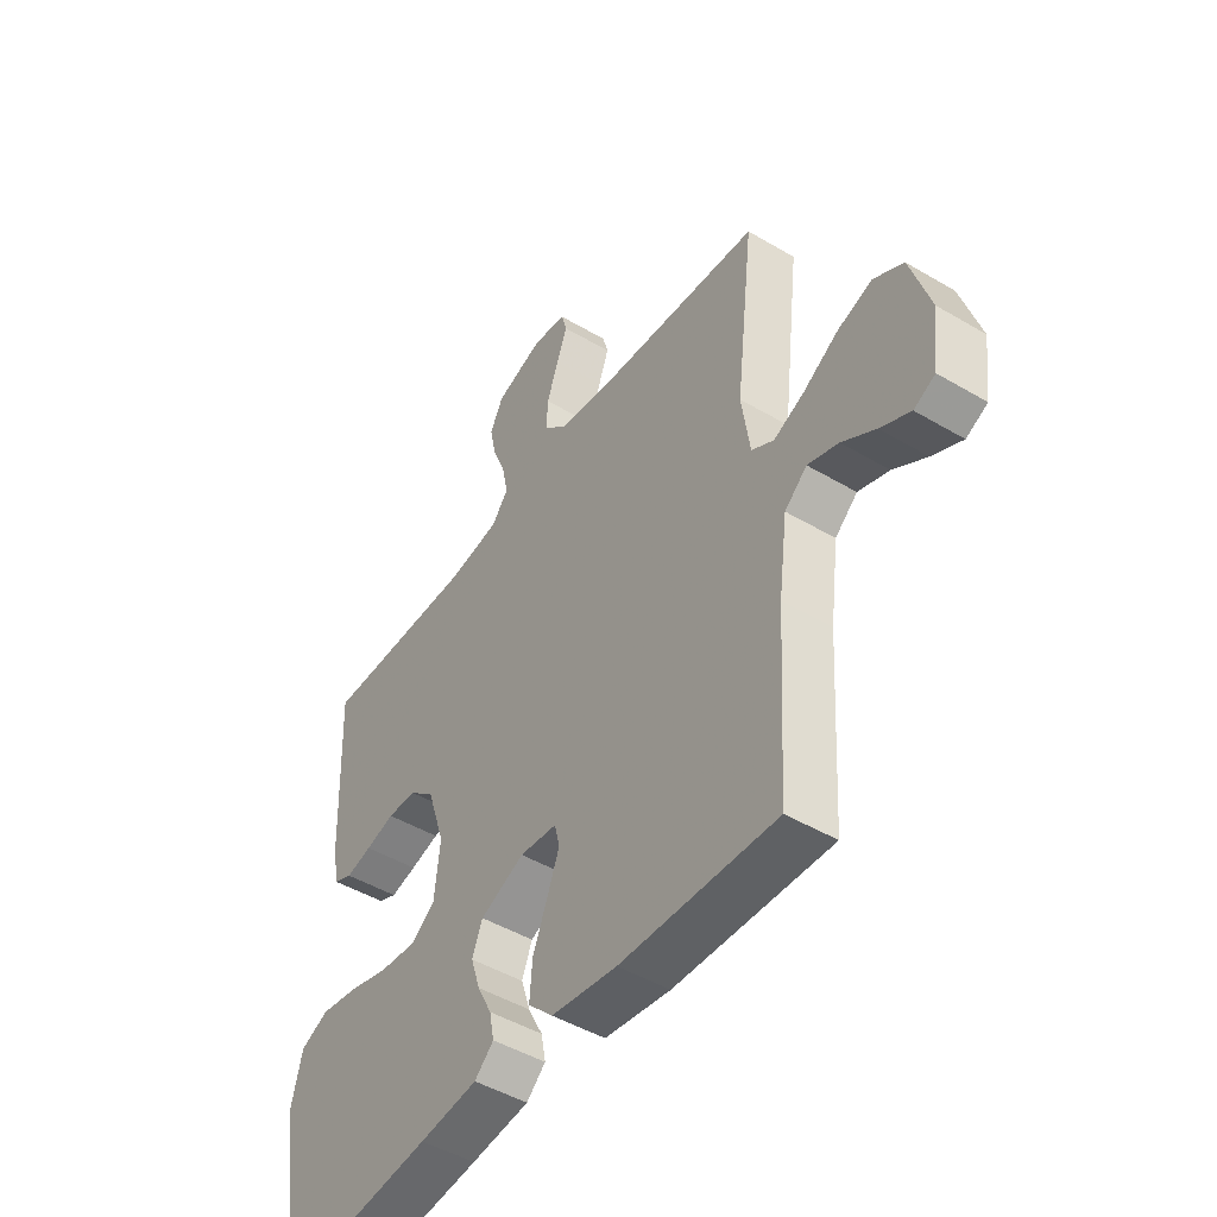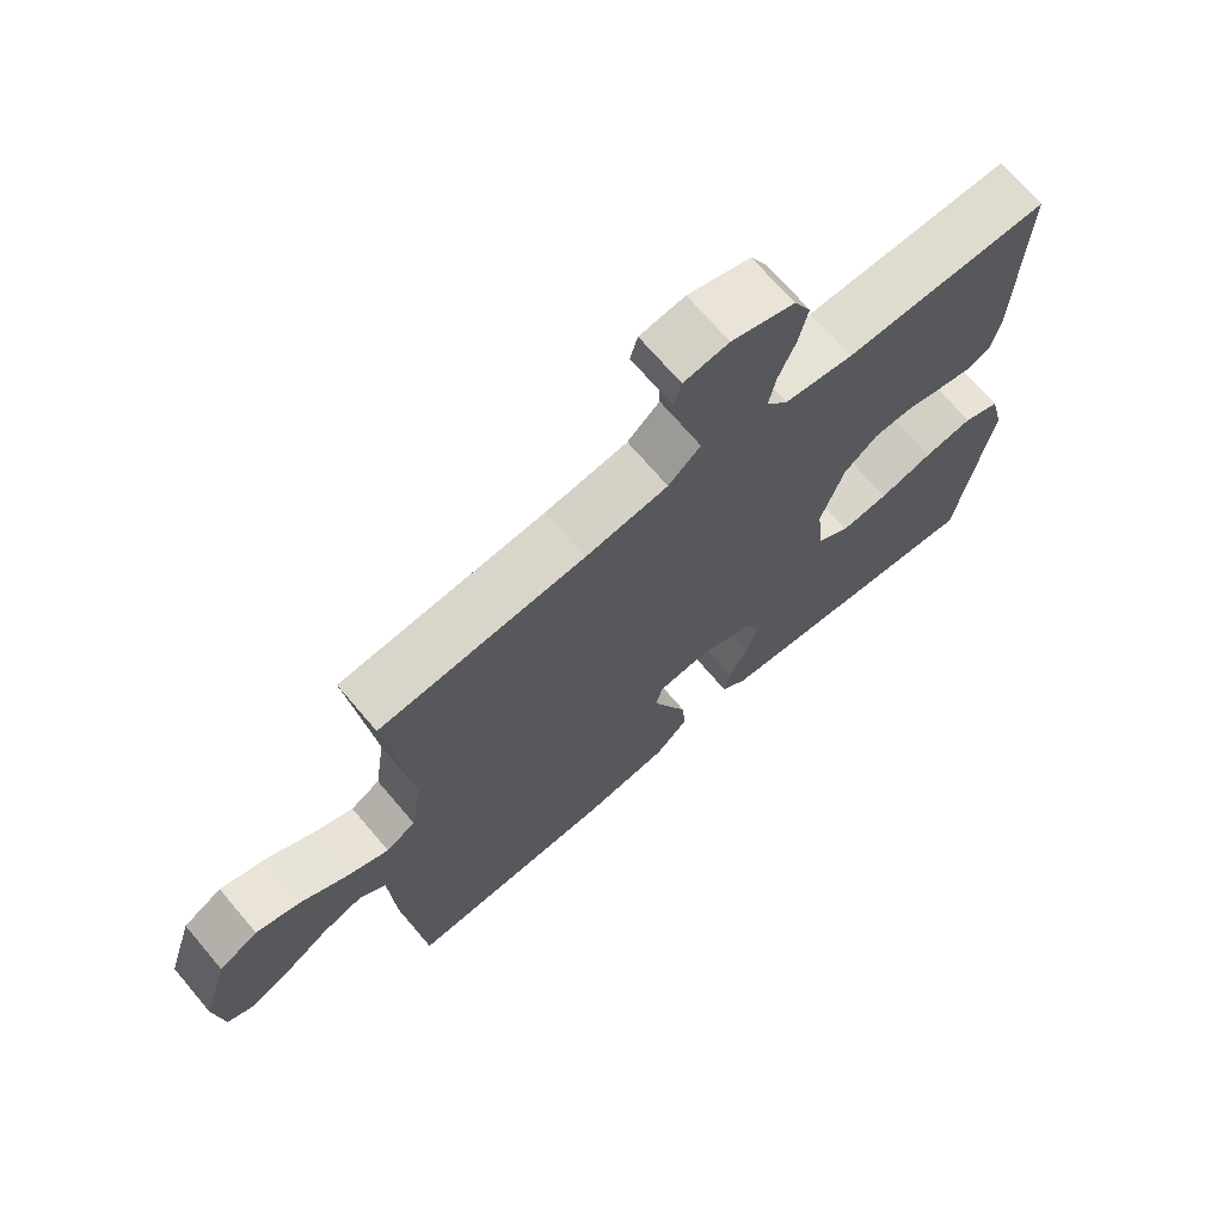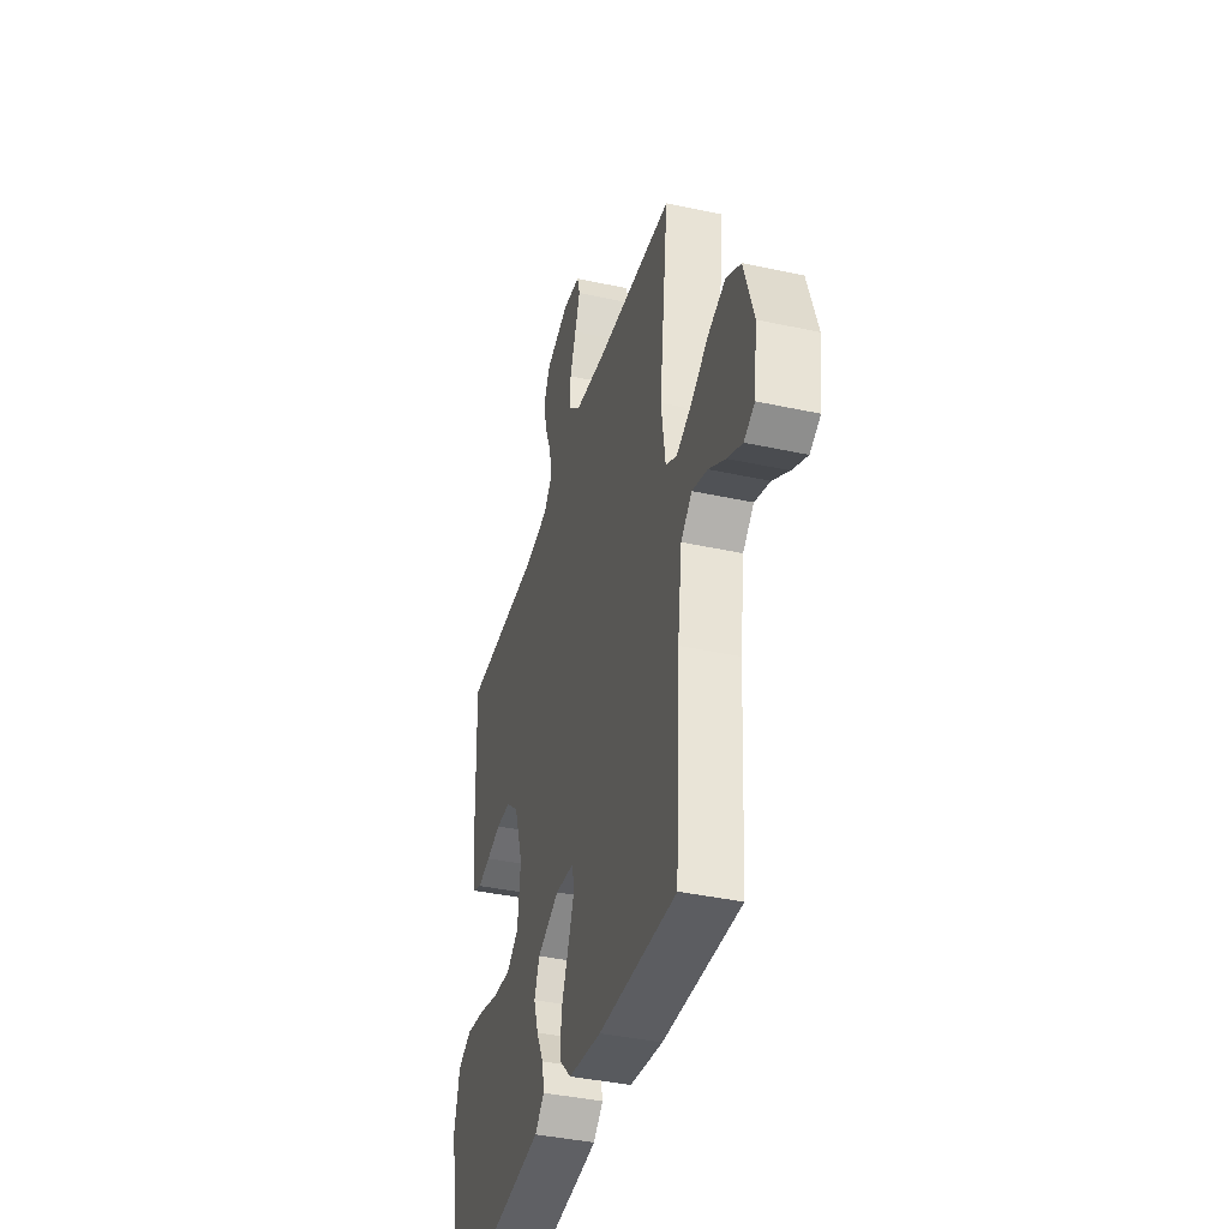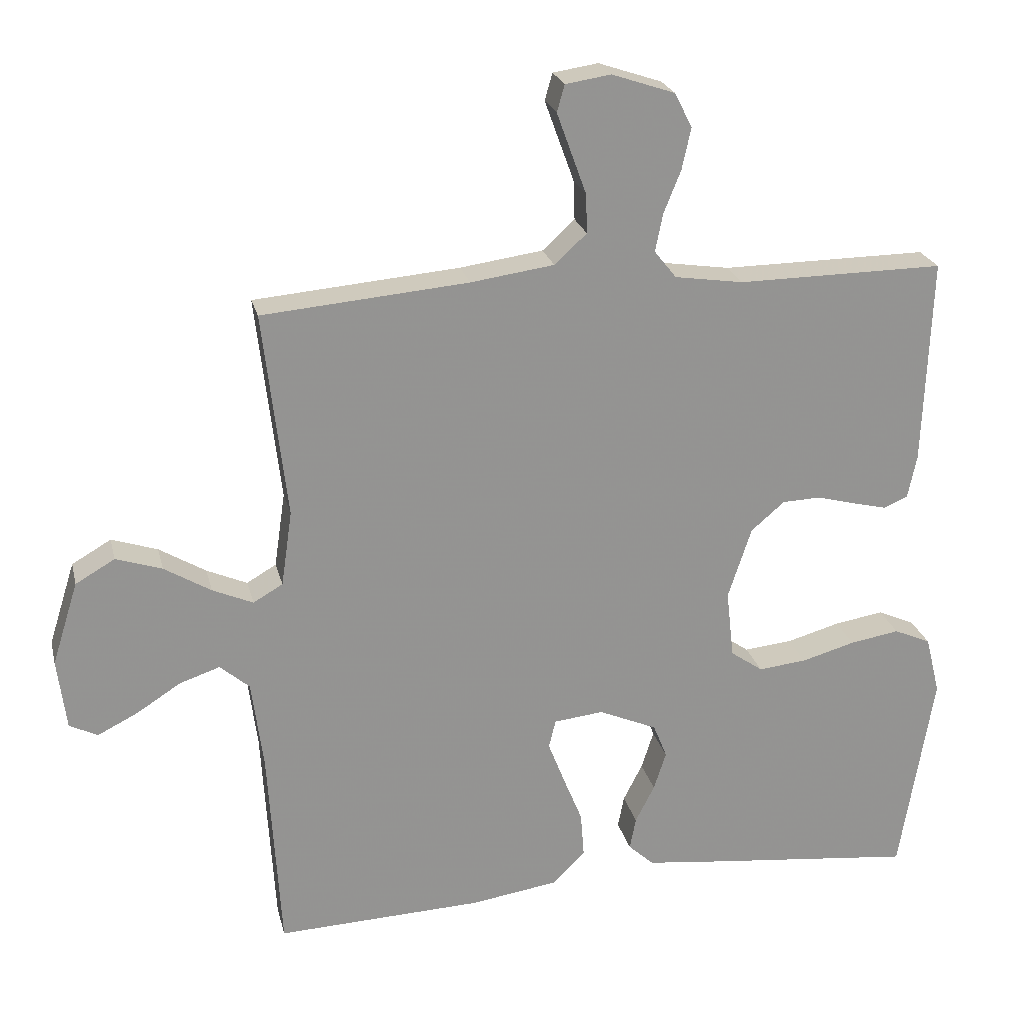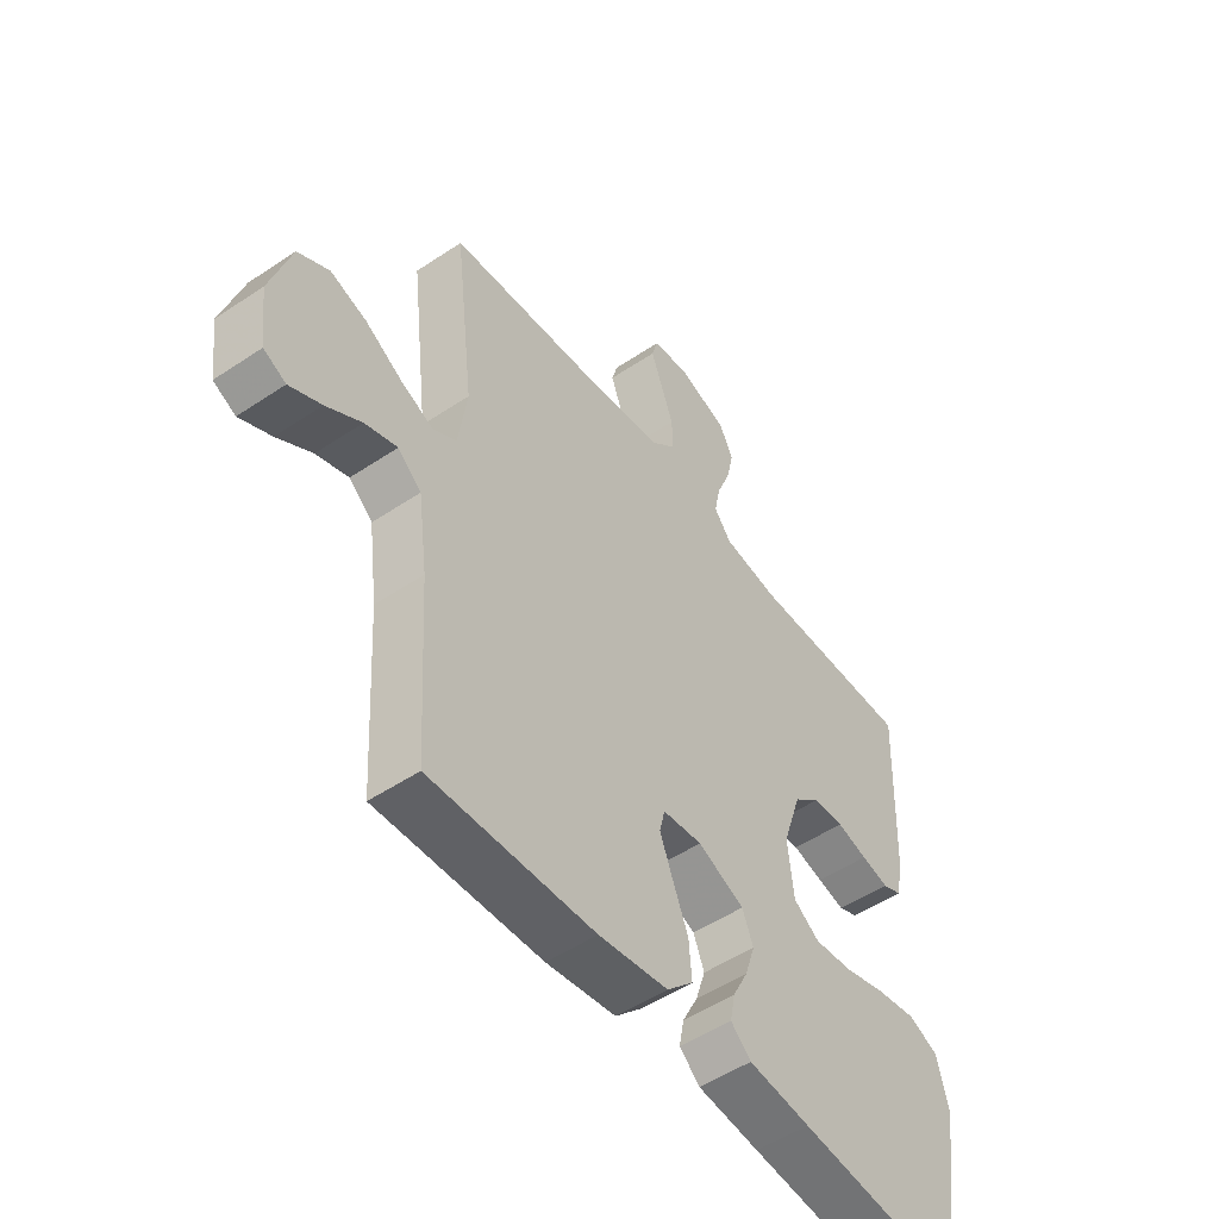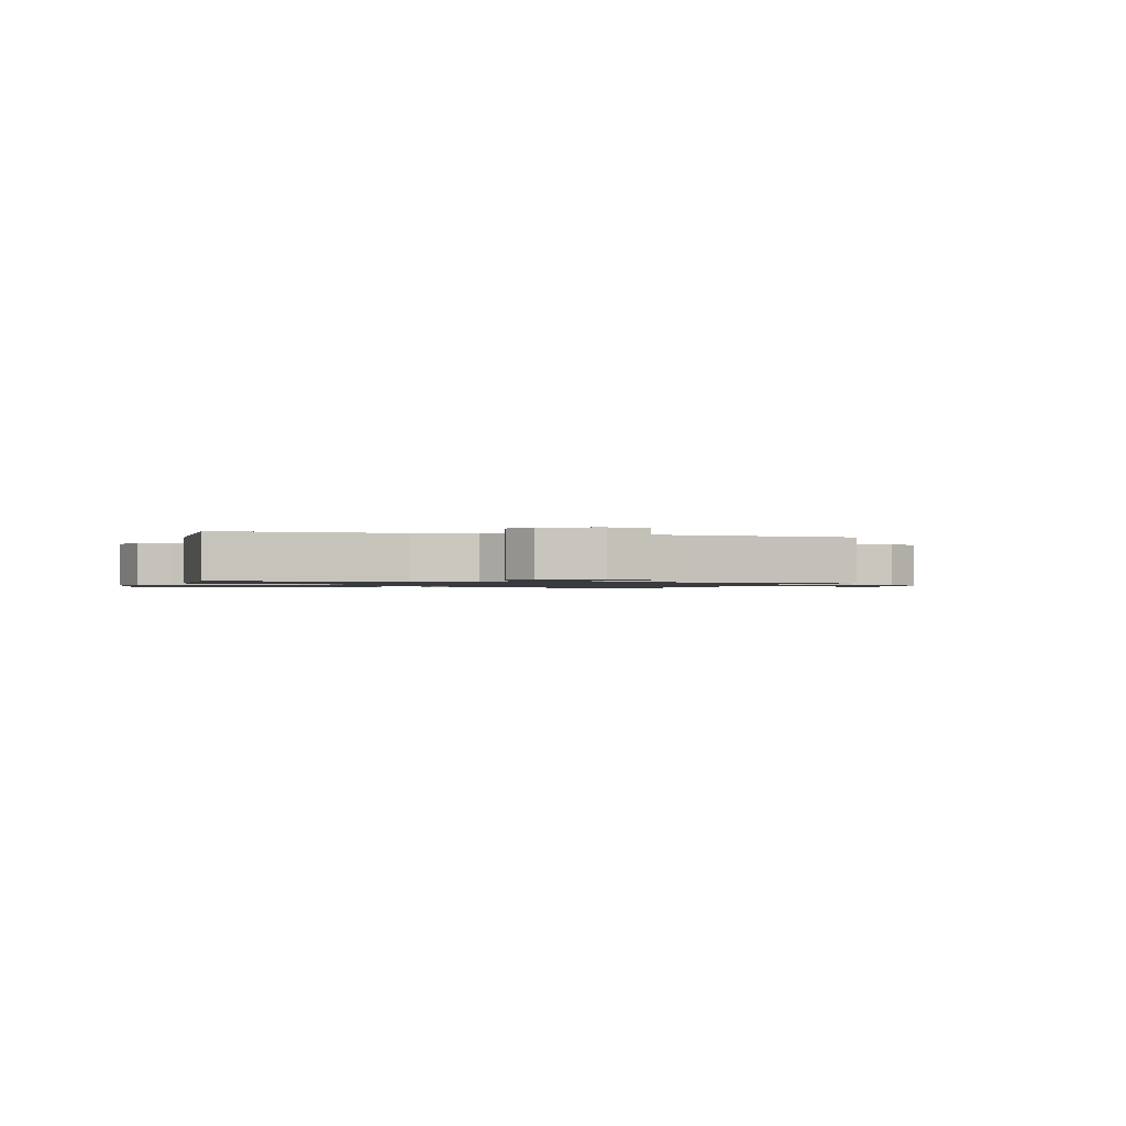
<metadata>
{"format":"obj","ext":"obj","renderer":"f3d","projection":"perspective","resolution":1024,"background":"white","views":[{"elev":-47.2,"azim":56.2,"up":"+Z"},{"elev":70.0,"azim":139.6,"up":"+Z"},{"elev":-39.3,"azim":74.8,"up":"+Z"},{"elev":23.2,"azim":166.9,"up":"+Z"},{"elev":-51.3,"azim":126.1,"up":"+Z"},{"elev":-1.1,"azim":-16.4,"up":"+Y"}]}
</metadata>
<code>
v 0.5 0.07 -0.5
v 0.2 0.07 -0.488
v 0.073 0.07 -0.469
v 0.025 0.07 -0.421
v 0.03 0.07 -0.356
v 0.058 0.07 -0.287
v 0.082 0.07 -0.225
v 0.072 0.07 -0.184
v 0 0.07 -0.176
v -0.085 0.07 -0.213
v -0.105 0.07 -0.263
v -0.087 0.07 -0.319
v -0.059 0.07 -0.374
v -0.05 0.07 -0.421
v -0.087 0.07 -0.455
v -0.2 0.07 -0.468
v -0.5 0.07 -0.5
v -0.549 0.07 -0.2
v -0.528 0.07 -0.115
v -0.474 0.07 -0.091
v -0.402 0.07 -0.103
v -0.324 0.07 -0.125
v -0.254 0.07 -0.132
v -0.207 0.07 -0.099
v -0.196 0.07 0
v -0.23 0.07 0.104
v -0.279 0.07 0.146
v -0.335 0.07 0.148
v -0.391 0.07 0.133
v -0.441 0.07 0.121
v -0.476 0.07 0.136
v -0.489 0.07 0.2
v -0.5 0.07 0.5
v -0.2 0.07 0.497
v -0.1 0.07 0.512
v -0.068 0.07 0.552
v -0.079 0.07 0.607
v -0.104 0.07 0.669
v -0.117 0.07 0.729
v -0.092 0.07 0.779
v 0 0.07 0.81
v 0.066 0.07 0.8
v 0.077 0.07 0.761
v 0.057 0.07 0.706
v 0.034 0.07 0.643
v 0.032 0.07 0.586
v 0.079 0.07 0.543
v 0.2 0.07 0.526
v 0.5 0.07 0.5
v 0.465 0.07 0.2
v 0.481 0.07 0.09
v 0.524 0.07 0.065
v 0.583 0.07 0.091
v 0.651 0.07 0.132
v 0.718 0.07 0.154
v 0.775 0.07 0.121
v 0.813 0.07 0
v 0.8 0.07 -0.103
v 0.759 0.07 -0.123
v 0.701 0.07 -0.094
v 0.637 0.07 -0.053
v 0.578 0.07 -0.033
v 0.535 0.07 -0.07
v 0.518 0.07 -0.2
v 0.5 0 -0.5
v 0.2 0 -0.488
v 0.073 0 -0.469
v 0.025 0 -0.421
v 0.03 0 -0.356
v 0.058 0 -0.287
v 0.082 0 -0.225
v 0.072 0 -0.184
v 0 0 -0.176
v -0.085 0 -0.213
v -0.105 0 -0.263
v -0.087 0 -0.319
v -0.059 0 -0.374
v -0.05 0 -0.421
v -0.087 0 -0.455
v -0.2 0 -0.468
v -0.5 0 -0.5
v -0.549 0 -0.2
v -0.528 0 -0.115
v -0.474 0 -0.091
v -0.402 0 -0.103
v -0.324 0 -0.125
v -0.254 0 -0.132
v -0.207 0 -0.099
v -0.196 0 0
v -0.23 0 0.104
v -0.279 0 0.146
v -0.335 0 0.148
v -0.391 0 0.133
v -0.441 0 0.121
v -0.476 0 0.136
v -0.489 0 0.2
v -0.5 0 0.5
v -0.2 0 0.497
v -0.1 0 0.512
v -0.068 0 0.552
v -0.079 0 0.607
v -0.104 0 0.669
v -0.117 0 0.729
v -0.092 0 0.779
v 0 0 0.81
v 0.066 0 0.8
v 0.077 0 0.761
v 0.057 0 0.706
v 0.034 0 0.643
v 0.032 0 0.586
v 0.079 0 0.543
v 0.2 0 0.526
v 0.5 0 0.5
v 0.465 0 0.2
v 0.481 0 0.09
v 0.524 0 0.065
v 0.583 0 0.091
v 0.651 0 0.132
v 0.718 0 0.154
v 0.775 0 0.121
v 0.813 0 0
v 0.8 0 -0.103
v 0.759 0 -0.123
v 0.701 0 -0.094
v 0.637 0 -0.053
v 0.578 0 -0.033
v 0.535 0 -0.07
v 0.518 0 -0.2
f 59 60 61
f 58 59 61
f 57 58 61
f 56 57 61
f 55 56 61
f 54 55 61
f 53 54 61
f 52 53 61 62
f 51 52 62 63
f 48 49 50
f 47 48 50 51
f 51 63 64
f 47 51 64
f 46 47 64
f 43 44 45
f 42 43 45
f 41 42 45
f 40 41 45
f 39 40 45
f 38 39 45
f 37 38 45
f 36 37 45 46
f 32 33 34
f 31 32 34
f 30 31 34
f 29 30 34
f 28 29 34
f 27 28 34 35
f 46 64 1
f 36 46 1
f 35 36 1
f 27 35 1
f 26 27 1
f 20 21 22
f 19 20 22
f 18 19 22
f 17 18 22
f 16 17 22
f 15 16 22
f 14 15 22
f 13 14 22
f 12 13 22
f 11 12 22 23
f 10 11 23 24
f 4 5 6
f 3 4 6
f 2 3 6
f 1 2 6
f 1 6 7
f 9 10 24 25
f 8 9 25 26
f 1 7 8
f 1 8 26
f 125 124 123
f 125 123 122
f 125 122 121
f 125 121 120
f 125 120 119
f 125 119 118
f 125 118 117
f 126 125 117 116
f 127 126 116 115
f 114 113 112
f 115 114 112 111
f 128 127 115
f 128 115 111
f 128 111 110
f 109 108 107
f 109 107 106
f 109 106 105
f 109 105 104
f 109 104 103
f 109 103 102
f 109 102 101
f 110 109 101 100
f 98 97 96
f 98 96 95
f 98 95 94
f 98 94 93
f 98 93 92
f 99 98 92 91
f 65 128 110
f 65 110 100
f 65 100 99
f 65 99 91
f 65 91 90
f 86 85 84
f 86 84 83
f 86 83 82
f 86 82 81
f 86 81 80
f 86 80 79
f 86 79 78
f 86 78 77
f 86 77 76
f 87 86 76 75
f 88 87 75 74
f 70 69 68
f 70 68 67
f 70 67 66
f 70 66 65
f 71 70 65
f 89 88 74 73
f 90 89 73 72
f 72 71 65
f 90 72 65
f 1 65 66 2
f 2 66 67 3
f 3 67 68 4
f 4 68 69 5
f 5 69 70 6
f 6 70 71 7
f 7 71 72 8
f 8 72 73 9
f 9 73 74 10
f 10 74 75 11
f 11 75 76 12
f 12 76 77 13
f 13 77 78 14
f 14 78 79 15
f 15 79 80 16
f 16 80 81 17
f 17 81 82 18
f 18 82 83 19
f 19 83 84 20
f 20 84 85 21
f 21 85 86 22
f 22 86 87 23
f 23 87 88 24
f 24 88 89 25
f 25 89 90 26
f 26 90 91 27
f 27 91 92 28
f 28 92 93 29
f 29 93 94 30
f 30 94 95 31
f 31 95 96 32
f 32 96 97 33
f 33 97 98 34
f 34 98 99 35
f 35 99 100 36
f 36 100 101 37
f 37 101 102 38
f 38 102 103 39
f 39 103 104 40
f 40 104 105 41
f 41 105 106 42
f 42 106 107 43
f 43 107 108 44
f 44 108 109 45
f 45 109 110 46
f 46 110 111 47
f 47 111 112 48
f 48 112 113 49
f 49 113 114 50
f 50 114 115 51
f 51 115 116 52
f 52 116 117 53
f 53 117 118 54
f 54 118 119 55
f 55 119 120 56
f 56 120 121 57
f 57 121 122 58
f 58 122 123 59
f 59 123 124 60
f 60 124 125 61
f 61 125 126 62
f 62 126 127 63
f 63 127 128 64
f 64 128 65 1

</code>
